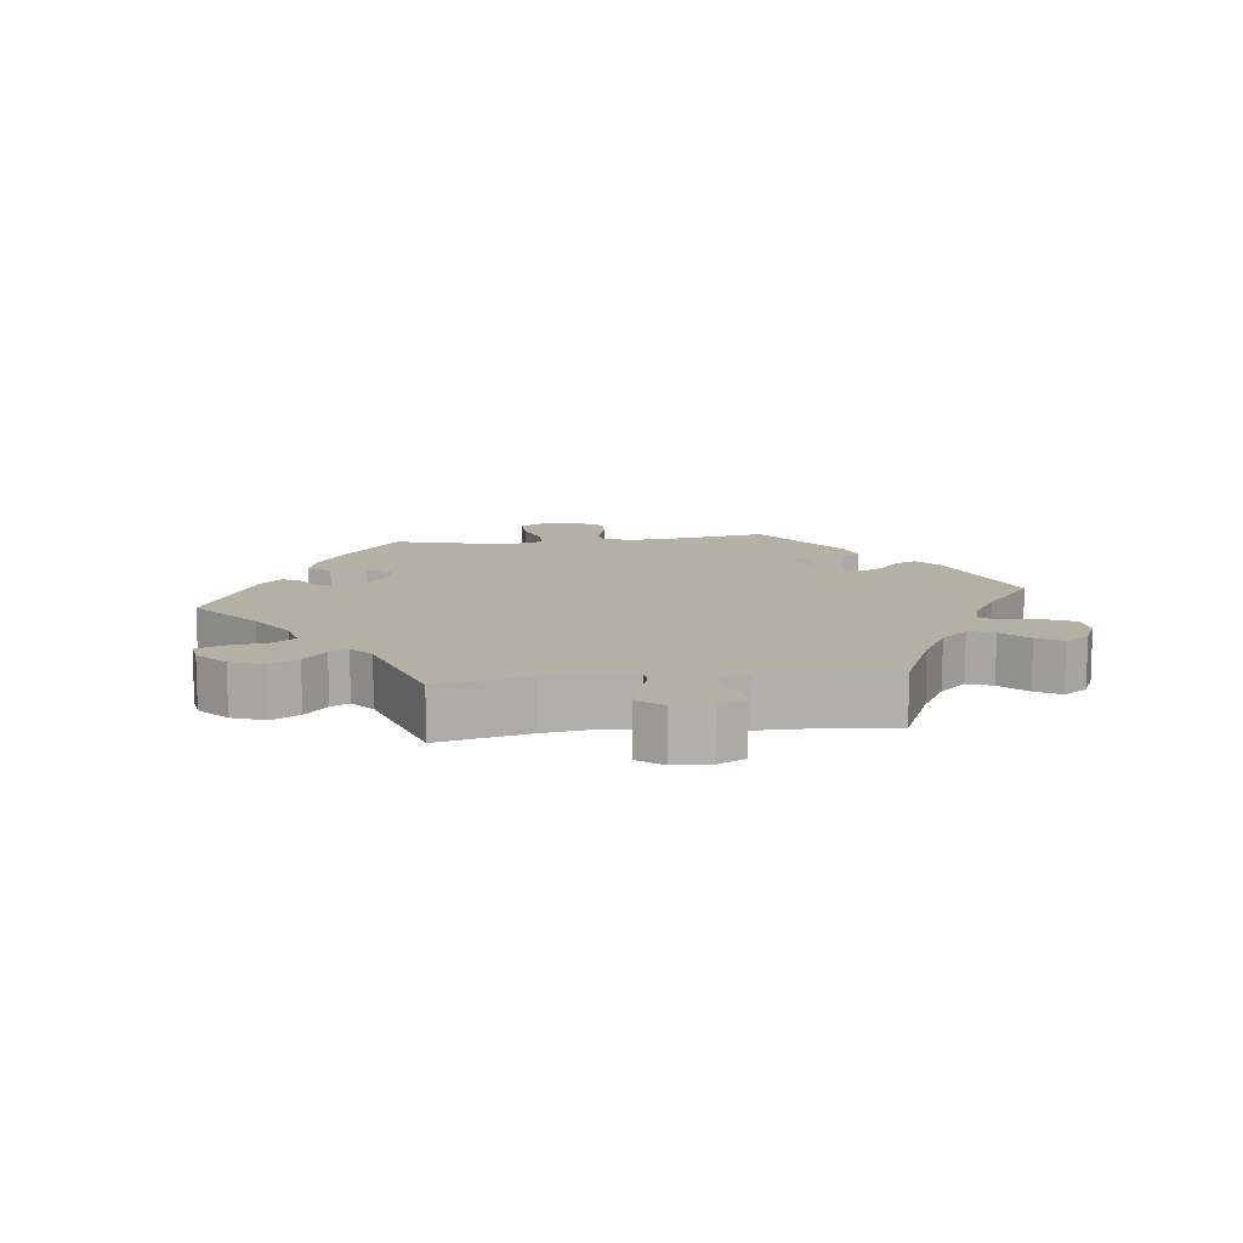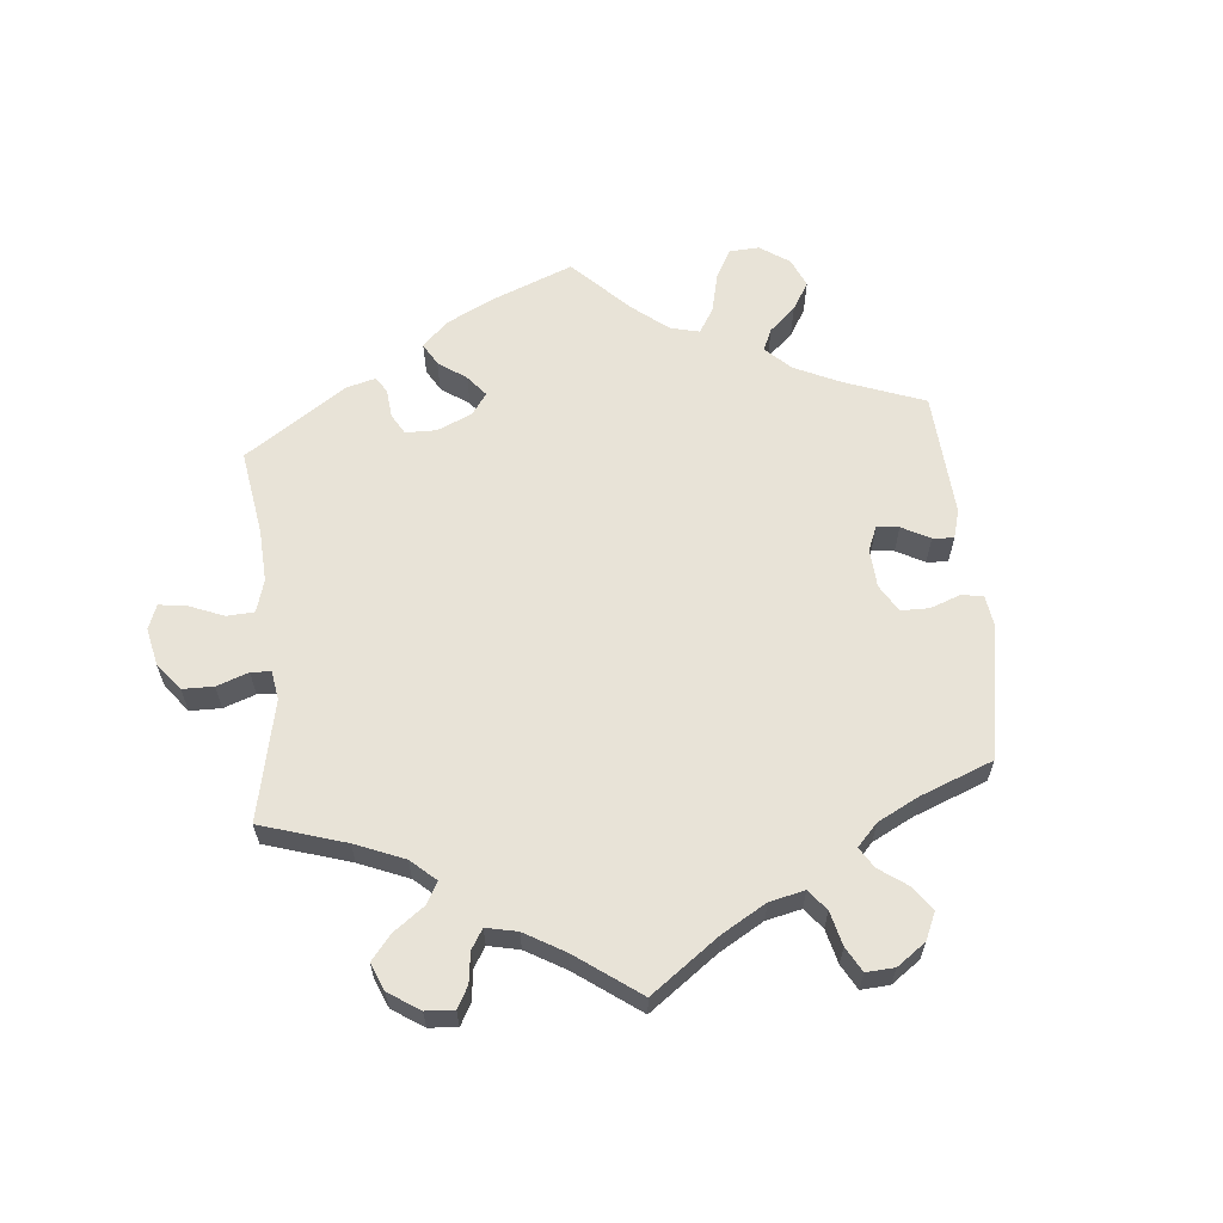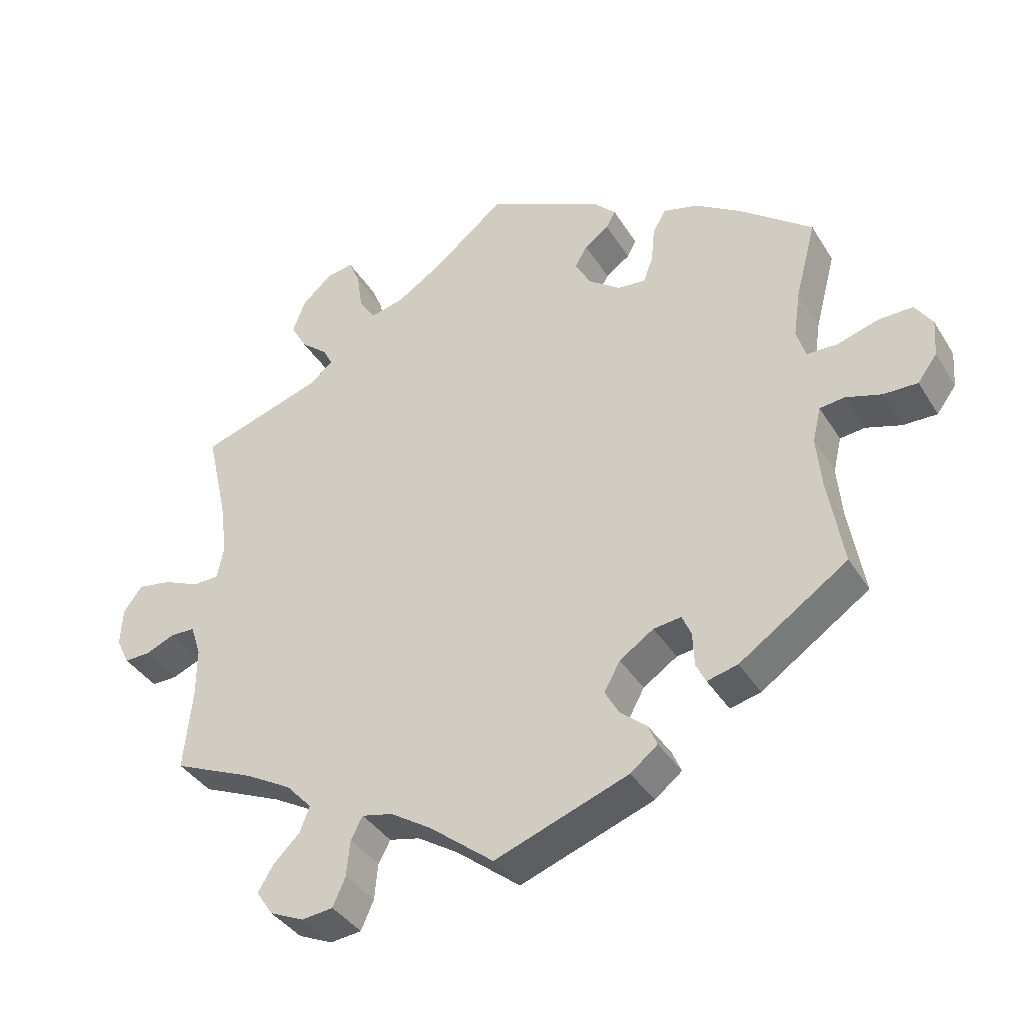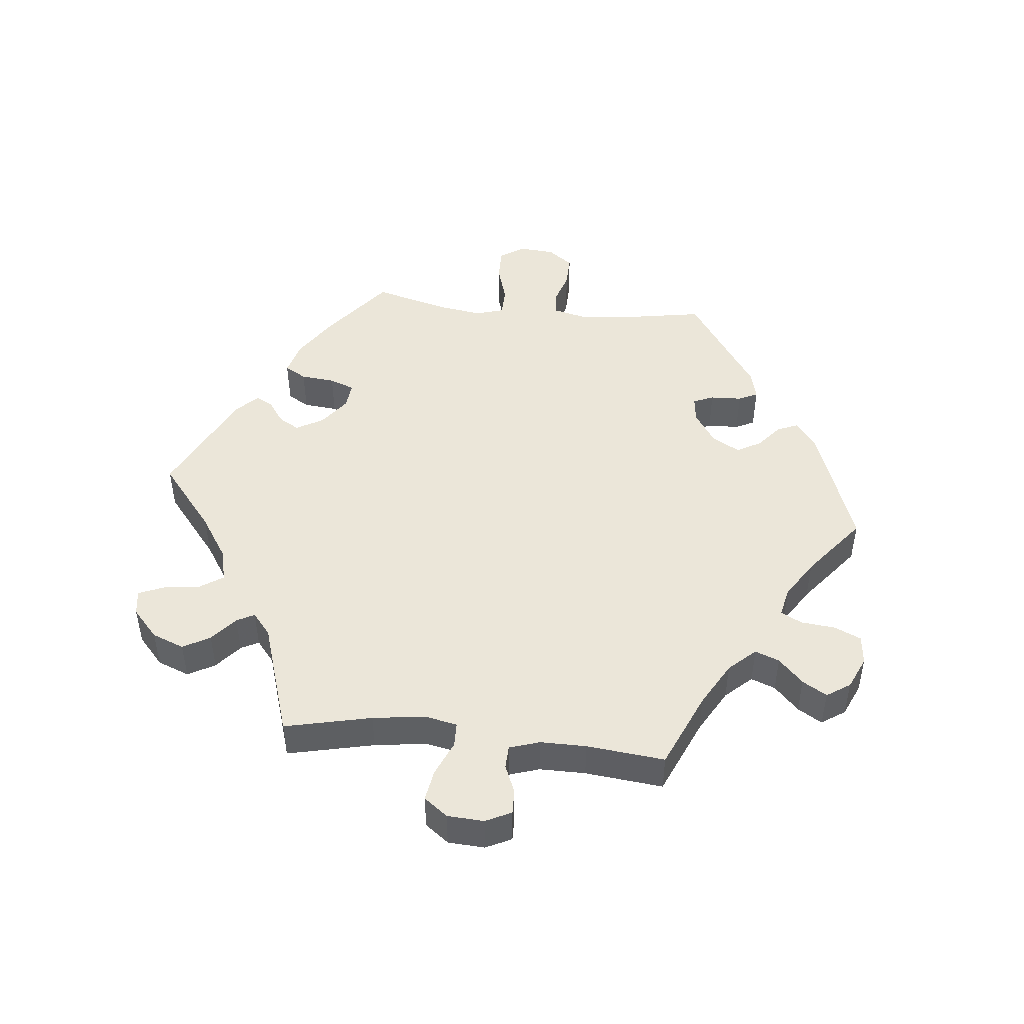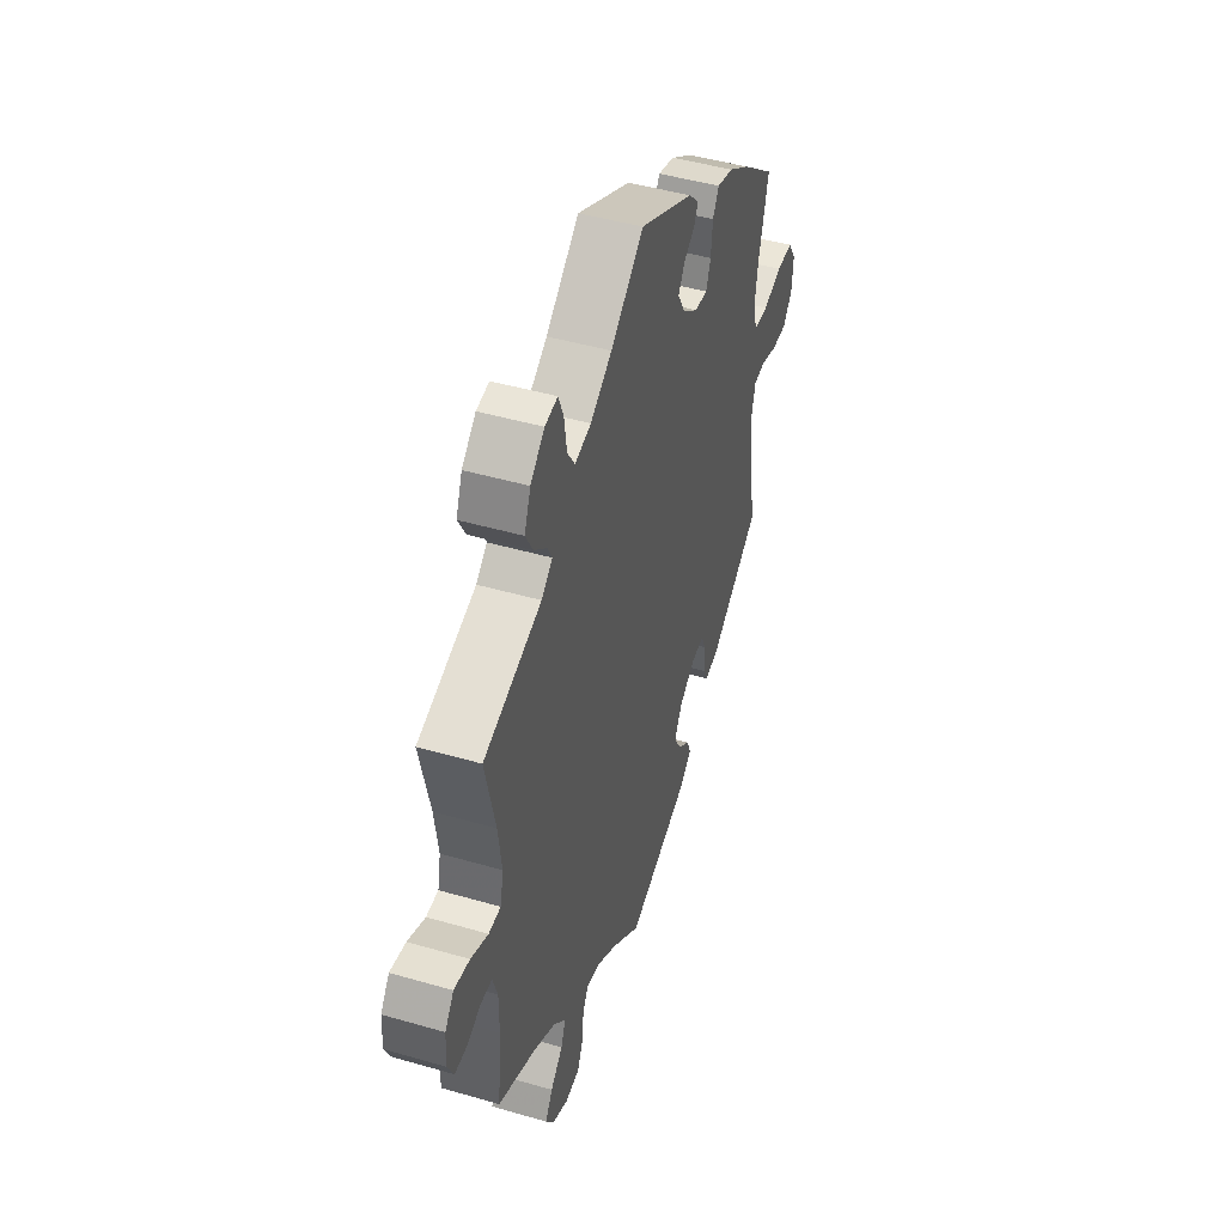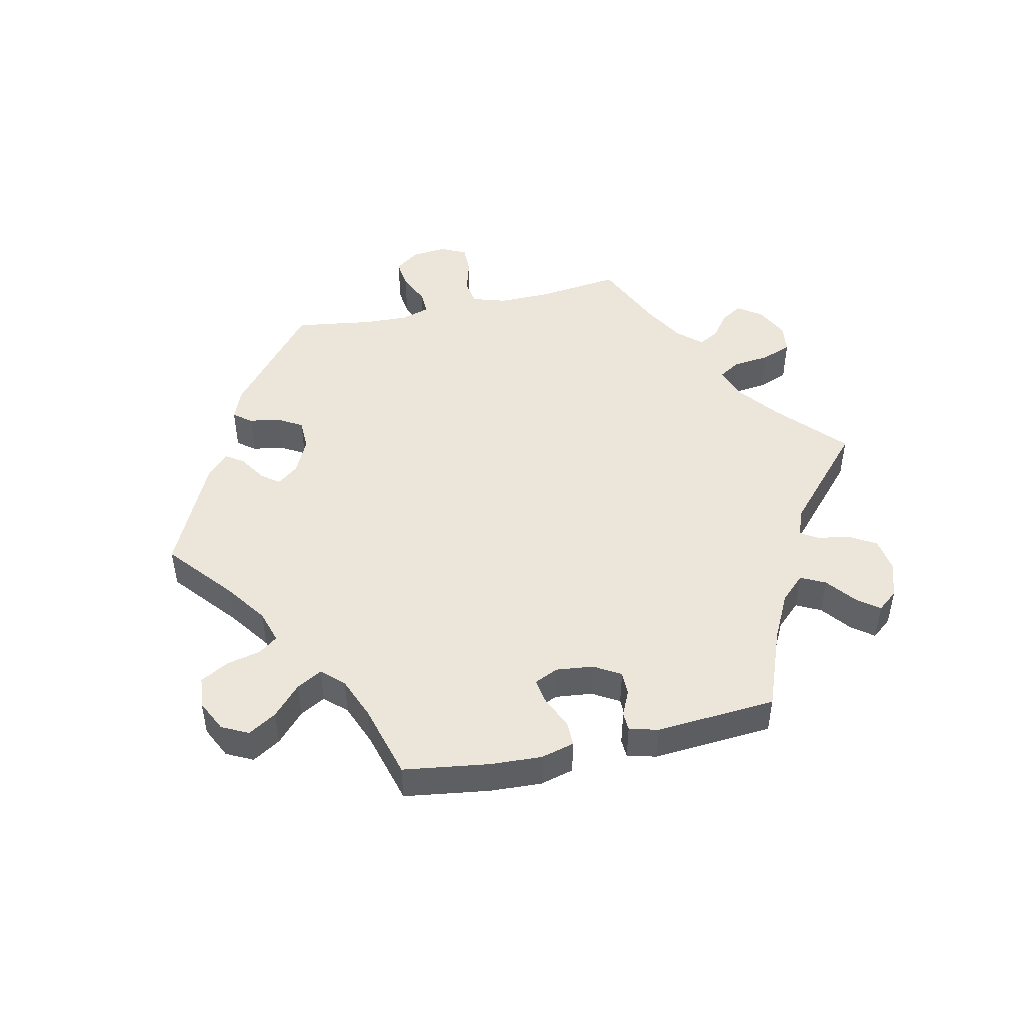
<metadata>
{"format":"obj","ext":"obj","renderer":"f3d","projection":"perspective","resolution":1024,"background":"white","views":[{"elev":11.6,"azim":82.9,"up":"+Y"},{"elev":62.3,"azim":114.6,"up":"+Y"},{"elev":-38.2,"azim":-151.5,"up":"+Z"},{"elev":47.4,"azim":96.1,"up":"+Y"},{"elev":45.8,"azim":108.4,"up":"+Z"},{"elev":47.8,"azim":-42.6,"up":"+Y"}]}
</metadata>
<code>
v -0.396 0.07 0.371
v -0.33 0.07 0.414
v -0.279 0.07 0.428
v -0.26 0.07 0.395
v -0.255 0.07 0.343
v -0.241 0.07 0.305
v -0.201 0.07 0.309
v -0.155 0.07 0.343
v -0.132 0.07 0.384
v -0.15 0.07 0.415
v -0.185 0.07 0.44
v -0.198 0.07 0.465
v -0.166 0.07 0.497
v 0 0.07 0.578
v 0.102 0.07 0.495
v 0.168 0.07 0.452
v 0.218 0.07 0.44
v 0.241 0.07 0.475
v 0.249 0.07 0.531
v 0.265 0.07 0.57
v 0.304 0.07 0.564
v 0.347 0.07 0.525
v 0.366 0.07 0.476
v 0.343 0.07 0.435
v 0.304 0.07 0.402
v 0.29 0.07 0.375
v 0.324 0.07 0.347
v 0.501 0.07 0.29
v 0.471 0.07 0.158
v 0.46 0.07 0.078
v 0.47 0.07 0.029
v 0.507 0.07 0.028
v 0.56 0.07 0.051
v 0.608 0.07 0.059
v 0.635 0.07 0.023
v 0.638 0.07 -0.033
v 0.619 0.07 -0.072
v 0.582 0.07 -0.071
v 0.539 0.07 -0.053
v 0.504 0.07 -0.054
v 0.489 0.07 -0.1
v 0.489 0.07 -0.17
v 0.501 0.07 -0.289
v 0.384 0.07 -0.34
v 0.317 0.07 -0.378
v 0.28 0.07 -0.418
v 0.294 0.07 -0.455
v 0.332 0.07 -0.492
v 0.354 0.07 -0.529
v 0.33 0.07 -0.565
v 0.281 0.07 -0.587
v 0.236 0.07 -0.582
v 0.218 0.07 -0.541
v 0.213 0.07 -0.489
v 0.196 0.07 -0.457
v 0.152 0.07 -0.467
v 0.094 0.07 -0.504
v 0.001 0.07 -0.578
v -0.191 0.07 -0.508
v -0.23 0.07 -0.477
v -0.217 0.07 -0.446
v -0.18 0.07 -0.415
v -0.159 0.07 -0.378
v -0.182 0.07 -0.336
v -0.231 0.07 -0.303
v -0.271 0.07 -0.298
v -0.284 0.07 -0.329
v -0.286 0.07 -0.377
v -0.3 0.07 -0.406
v -0.344 0.07 -0.395
v -0.5 0.07 -0.289
v -0.478 0.07 -0.162
v -0.471 0.07 -0.086
v -0.483 0.07 -0.035
v -0.519 0.07 -0.031
v -0.57 0.07 -0.047
v -0.619 0.07 -0.048
v -0.647 0.07 -0.01
v -0.651 0.07 0.044
v -0.626 0.07 0.082
v -0.576 0.07 0.081
v -0.517 0.07 0.063
v -0.473 0.07 0.064
v -0.46 0.07 0.107
v -0.47 0.07 0.175
v -0.5 0.07 0.289
v -0.396 0 0.371
v -0.33 0 0.414
v -0.279 0 0.428
v -0.26 0 0.395
v -0.255 0 0.343
v -0.241 0 0.305
v -0.201 0 0.309
v -0.155 0 0.343
v -0.132 0 0.384
v -0.15 0 0.415
v -0.185 0 0.44
v -0.198 0 0.465
v -0.166 0 0.497
v 0 0 0.578
v 0.102 0 0.495
v 0.168 0 0.452
v 0.218 0 0.44
v 0.241 0 0.475
v 0.249 0 0.531
v 0.265 0 0.57
v 0.304 0 0.564
v 0.347 0 0.525
v 0.366 0 0.476
v 0.343 0 0.435
v 0.304 0 0.402
v 0.29 0 0.375
v 0.324 0 0.347
v 0.501 0 0.29
v 0.471 0 0.158
v 0.46 0 0.078
v 0.47 0 0.029
v 0.507 0 0.028
v 0.56 0 0.051
v 0.608 0 0.059
v 0.635 0 0.023
v 0.638 0 -0.033
v 0.619 0 -0.072
v 0.582 0 -0.071
v 0.539 0 -0.053
v 0.504 0 -0.054
v 0.489 0 -0.1
v 0.489 0 -0.17
v 0.501 0 -0.289
v 0.384 0 -0.34
v 0.317 0 -0.378
v 0.28 0 -0.418
v 0.294 0 -0.455
v 0.332 0 -0.492
v 0.354 0 -0.529
v 0.33 0 -0.565
v 0.281 0 -0.587
v 0.236 0 -0.582
v 0.218 0 -0.541
v 0.213 0 -0.489
v 0.196 0 -0.457
v 0.152 0 -0.467
v 0.094 0 -0.504
v 0.001 0 -0.578
v -0.191 0 -0.508
v -0.23 0 -0.477
v -0.217 0 -0.446
v -0.18 0 -0.415
v -0.159 0 -0.378
v -0.182 0 -0.336
v -0.231 0 -0.303
v -0.271 0 -0.298
v -0.284 0 -0.329
v -0.286 0 -0.377
v -0.3 0 -0.406
v -0.344 0 -0.395
v -0.5 0 -0.289
v -0.478 0 -0.162
v -0.471 0 -0.086
v -0.483 0 -0.035
v -0.519 0 -0.031
v -0.57 0 -0.047
v -0.619 0 -0.048
v -0.647 0 -0.01
v -0.651 0 0.044
v -0.626 0 0.082
v -0.576 0 0.081
v -0.517 0 0.063
v -0.473 0 0.064
v -0.46 0 0.107
v -0.47 0 0.175
v -0.5 0 0.289
f 85 86 1 2
f 84 85 2 3
f 83 84 3 4
f 79 80 81 82
f 79 82 83
f 78 79 83
f 75 76 77 78
f 74 75 78 83
f 73 74 83 4
f 69 70 71 72
f 67 68 69 72
f 66 67 72 73
f 65 66 73 4
f 59 60 61 62
f 57 58 59 62
f 56 57 62 63
f 55 56 63 64
f 51 52 53 54
f 51 54 55
f 50 51 55
f 47 48 49 50
f 46 47 50 55
f 45 46 55 64
f 42 43 44
f 41 42 44 45
f 40 41 45 64
f 36 37 38 39
f 36 39 40
f 35 36 40
f 32 33 34 35
f 31 32 35 40
f 27 28 29
f 26 27 29 30
f 22 23 24 25
f 22 25 26
f 21 22 26
f 18 19 20 21
f 17 18 21 26
f 16 17 26 30
f 12 13 14 15
f 10 11 12 15
f 9 10 15 16
f 8 9 16 30
f 65 4 5
f 65 5 6
f 31 40 64 65
f 31 65 6 7
f 7 8 30 31
f 88 87 172 171
f 89 88 171 170
f 90 89 170 169
f 168 167 166 165
f 169 168 165
f 169 165 164
f 164 163 162 161
f 169 164 161 160
f 90 169 160 159
f 158 157 156 155
f 158 155 154 153
f 159 158 153 152
f 90 159 152 151
f 148 147 146 145
f 148 145 144 143
f 149 148 143 142
f 150 149 142 141
f 140 139 138 137
f 141 140 137
f 141 137 136
f 136 135 134 133
f 141 136 133 132
f 150 141 132 131
f 130 129 128
f 131 130 128 127
f 150 131 127 126
f 125 124 123 122
f 126 125 122
f 126 122 121
f 121 120 119 118
f 126 121 118 117
f 115 114 113
f 116 115 113 112
f 111 110 109 108
f 112 111 108
f 112 108 107
f 107 106 105 104
f 112 107 104 103
f 116 112 103 102
f 101 100 99 98
f 101 98 97 96
f 102 101 96 95
f 116 102 95 94
f 91 90 151
f 92 91 151
f 151 150 126 117
f 93 92 151 117
f 117 116 94 93
f 1 87 88 2
f 2 88 89 3
f 3 89 90 4
f 4 90 91 5
f 5 91 92 6
f 6 92 93 7
f 7 93 94 8
f 8 94 95 9
f 9 95 96 10
f 10 96 97 11
f 11 97 98 12
f 12 98 99 13
f 13 99 100 14
f 14 100 101 15
f 15 101 102 16
f 16 102 103 17
f 17 103 104 18
f 18 104 105 19
f 19 105 106 20
f 20 106 107 21
f 21 107 108 22
f 22 108 109 23
f 23 109 110 24
f 24 110 111 25
f 25 111 112 26
f 26 112 113 27
f 27 113 114 28
f 28 114 115 29
f 29 115 116 30
f 30 116 117 31
f 31 117 118 32
f 32 118 119 33
f 33 119 120 34
f 34 120 121 35
f 35 121 122 36
f 36 122 123 37
f 37 123 124 38
f 38 124 125 39
f 39 125 126 40
f 40 126 127 41
f 41 127 128 42
f 42 128 129 43
f 43 129 130 44
f 44 130 131 45
f 45 131 132 46
f 46 132 133 47
f 47 133 134 48
f 48 134 135 49
f 49 135 136 50
f 50 136 137 51
f 51 137 138 52
f 52 138 139 53
f 53 139 140 54
f 54 140 141 55
f 55 141 142 56
f 56 142 143 57
f 57 143 144 58
f 58 144 145 59
f 59 145 146 60
f 60 146 147 61
f 61 147 148 62
f 62 148 149 63
f 63 149 150 64
f 64 150 151 65
f 65 151 152 66
f 66 152 153 67
f 67 153 154 68
f 68 154 155 69
f 69 155 156 70
f 70 156 157 71
f 71 157 158 72
f 72 158 159 73
f 73 159 160 74
f 74 160 161 75
f 75 161 162 76
f 76 162 163 77
f 77 163 164 78
f 78 164 165 79
f 79 165 166 80
f 80 166 167 81
f 81 167 168 82
f 82 168 169 83
f 83 169 170 84
f 84 170 171 85
f 85 171 172 86
f 86 172 87 1

</code>
